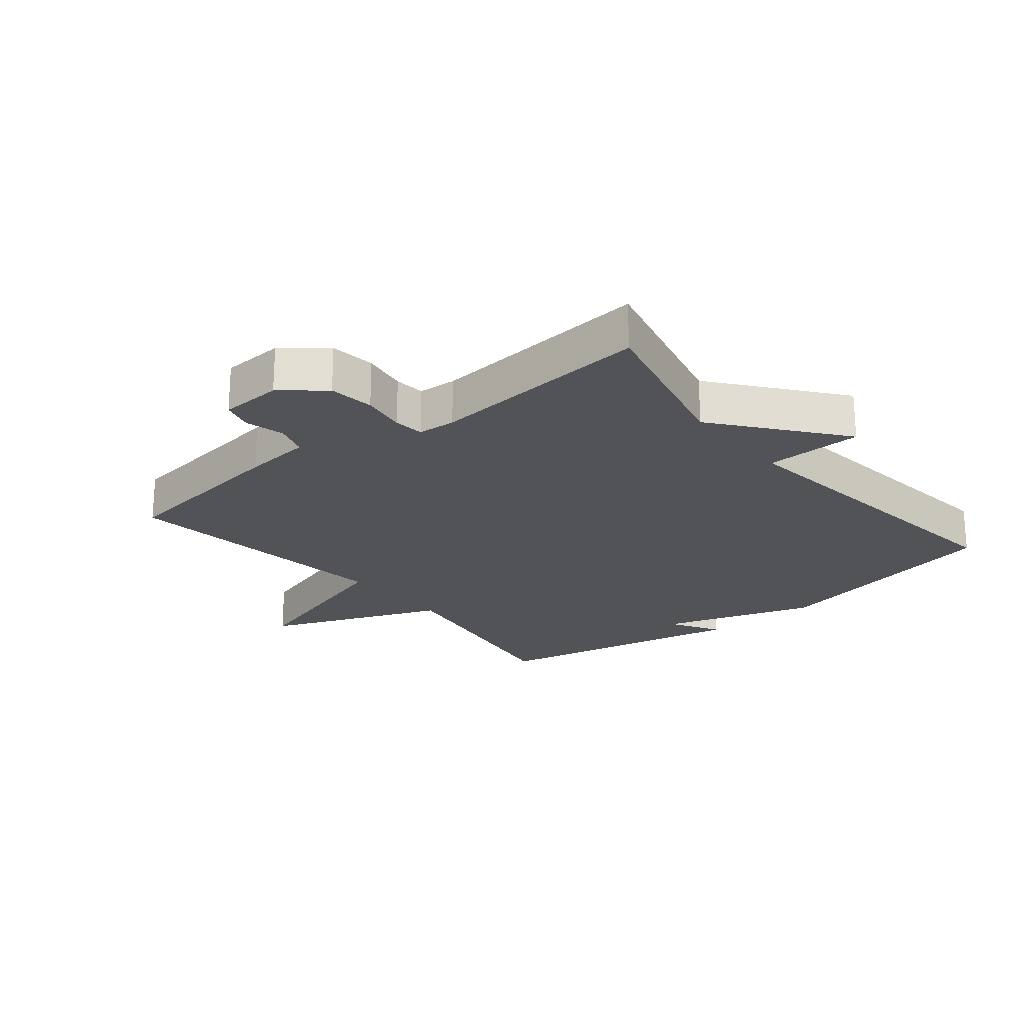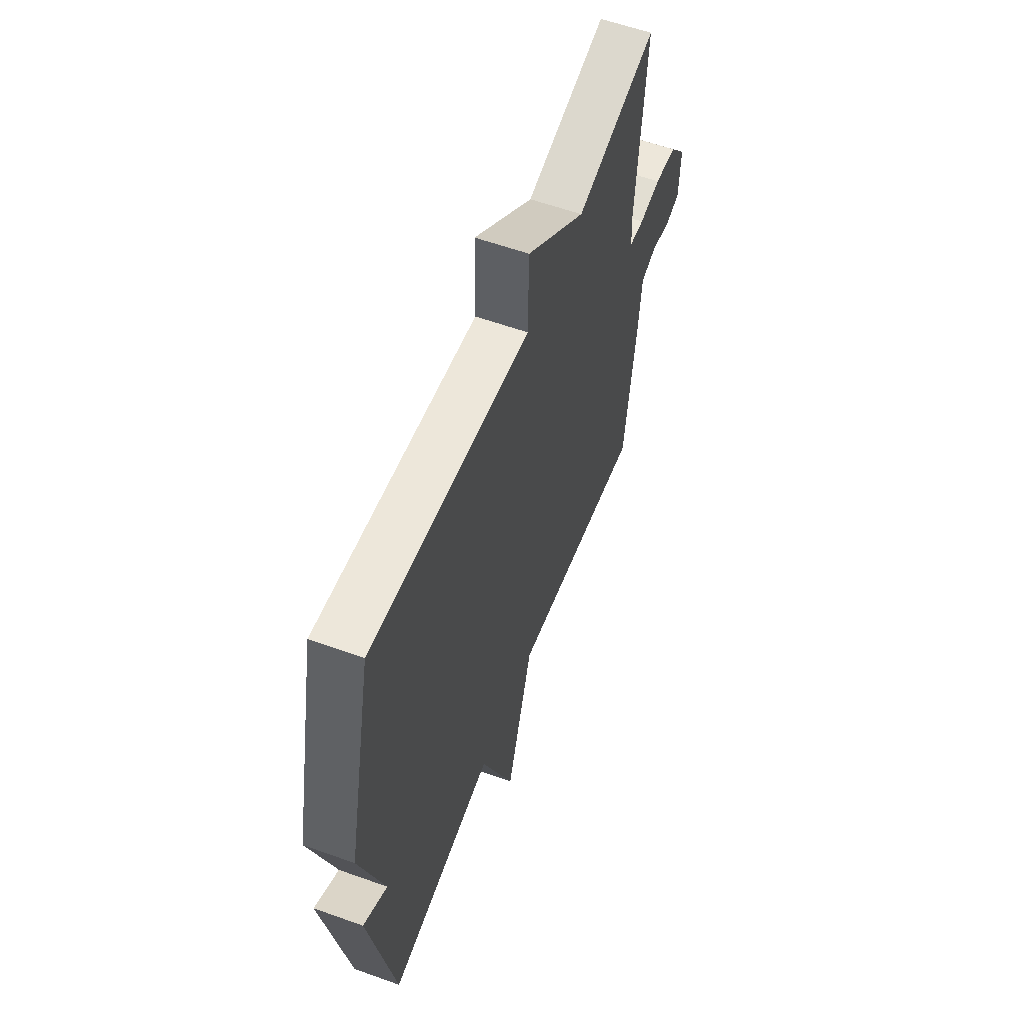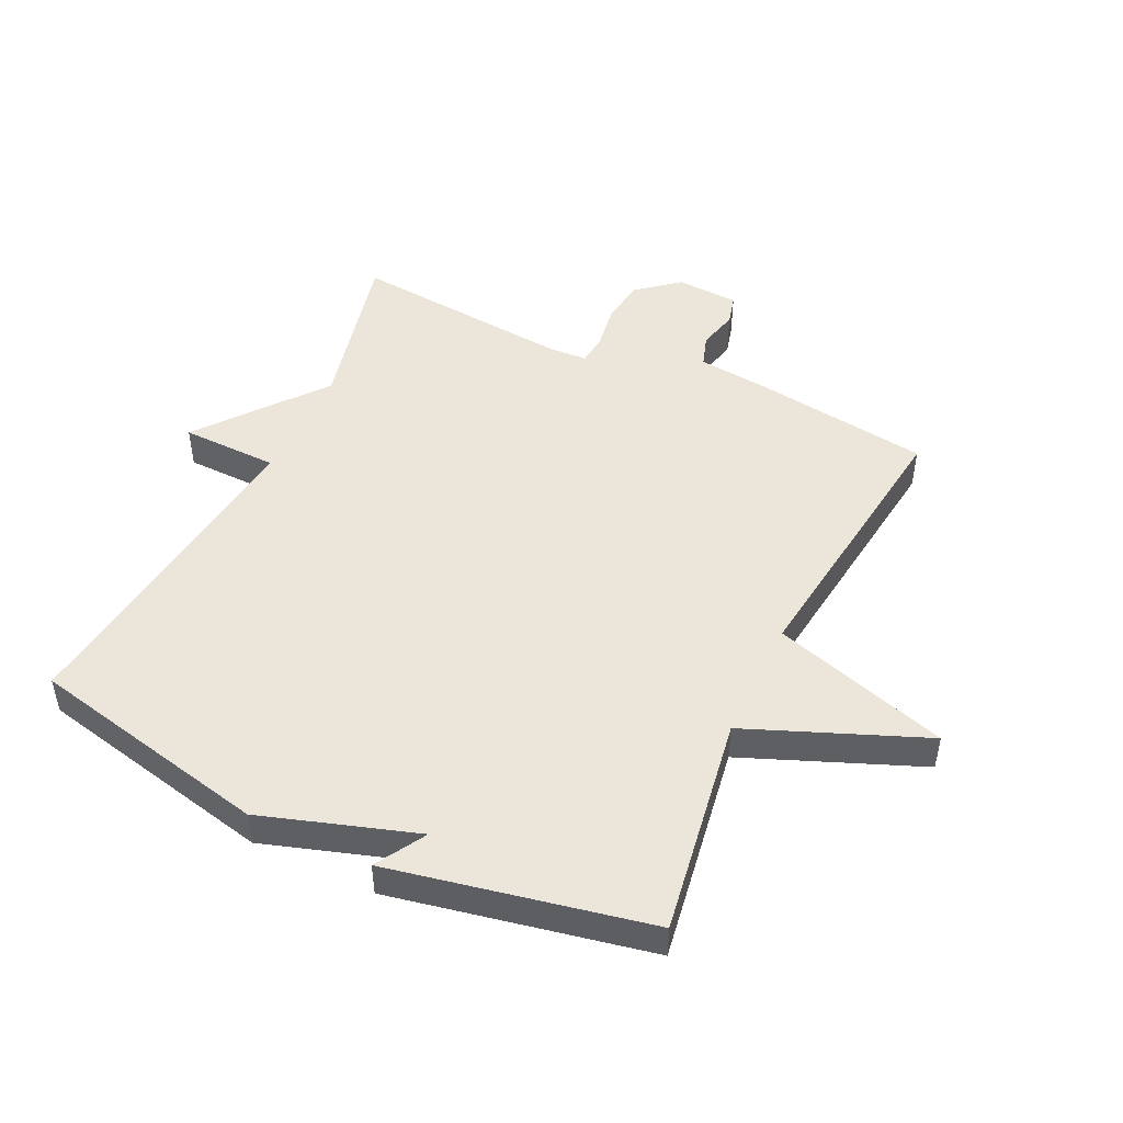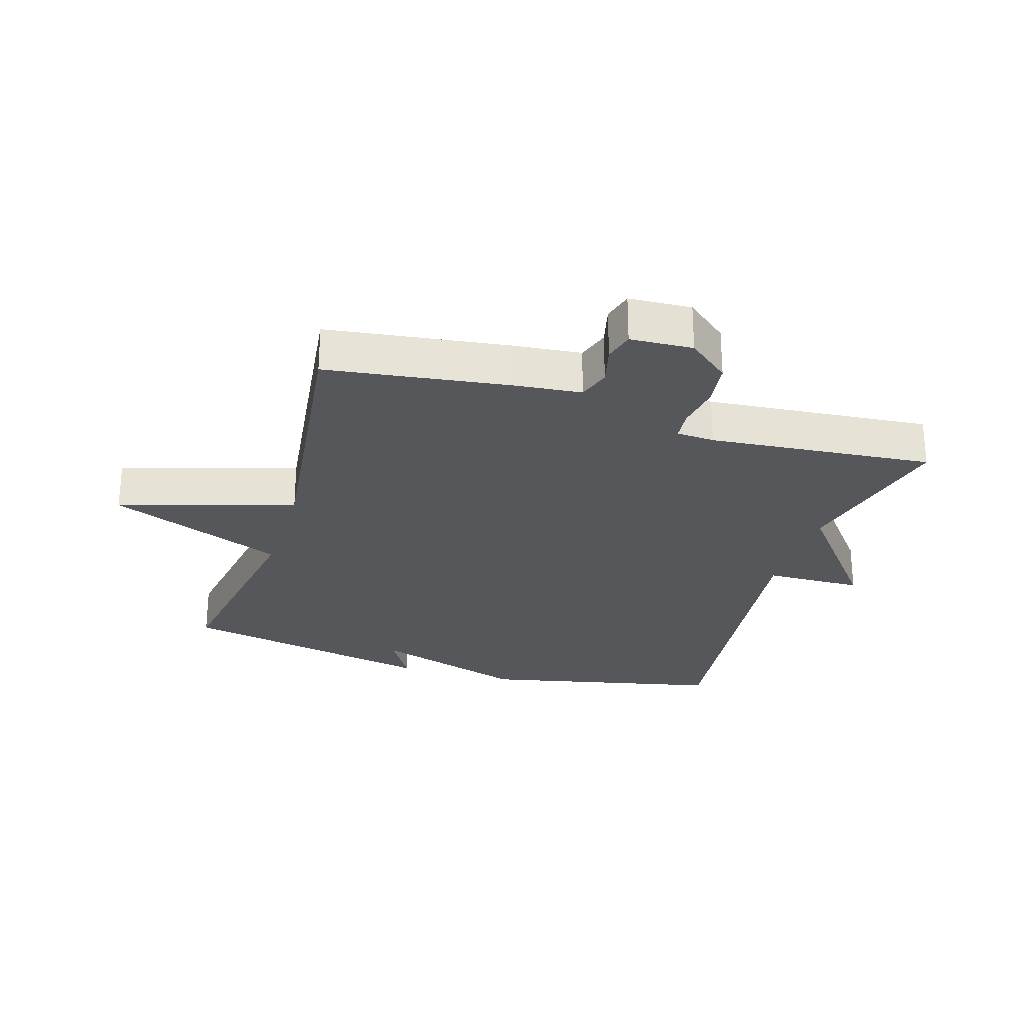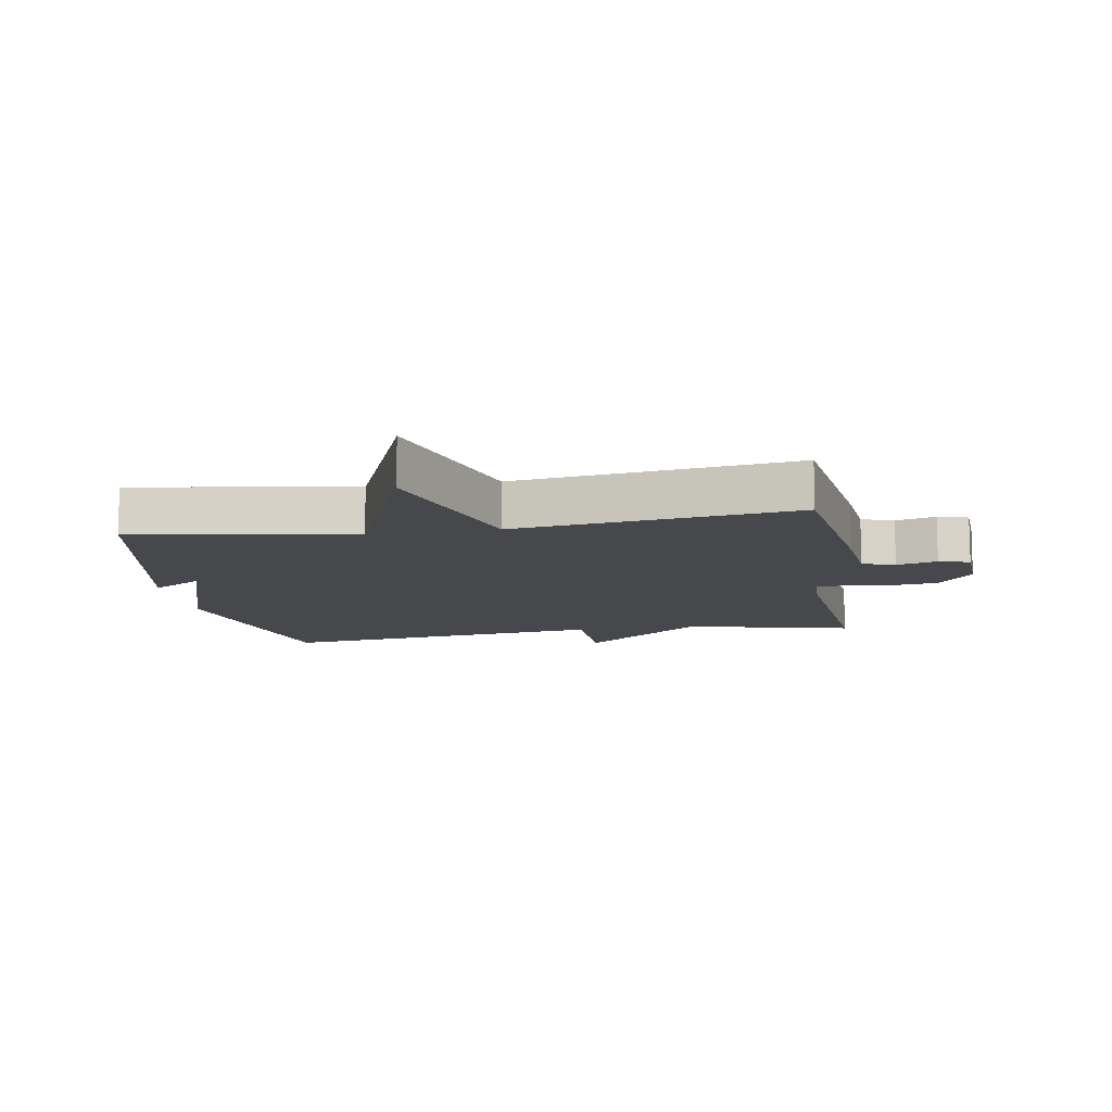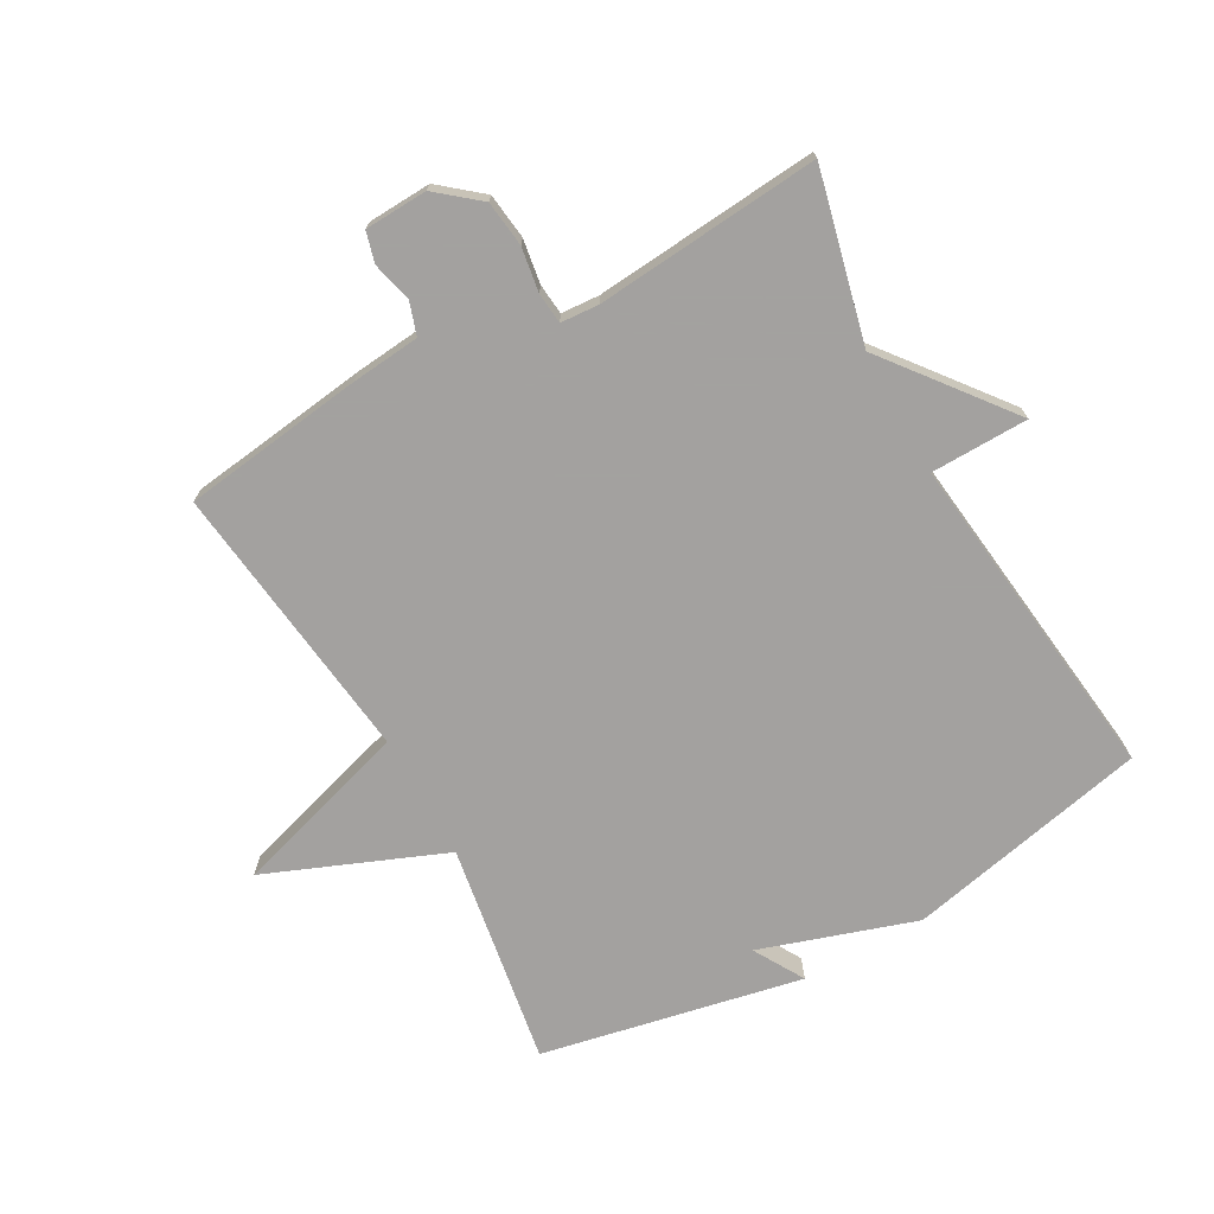
<metadata>
{"format":"obj","ext":"obj","renderer":"f3d","projection":"perspective","resolution":1024,"background":"white","views":[{"elev":-22.4,"azim":-50.7,"up":"+Y"},{"elev":58.2,"azim":110.4,"up":"+Z"},{"elev":48.2,"azim":115.5,"up":"+Y"},{"elev":-26.8,"azim":-107.0,"up":"+Y"},{"elev":-11.3,"azim":-170.5,"up":"+Y"},{"elev":-72.3,"azim":-61.0,"up":"+Y"}]}
</metadata>
<code>
v -0.5 0.07 0.5
v -0.23 0.07 0.436
v -0.033 0.07 0.592
v -0.03 0.07 0.436
v 0.5 0.07 0.5
v 0.584 0.07 0.114
v 0.504 0.07 -0.133
v 0.584 0.07 -0.086
v 0.5 0.07 -0.5
v 0.148 0.07 -0.444
v 0.034 0.07 -0.726
v -0.052 0.07 -0.444
v -0.5 0.07 -0.5
v -0.539 0.07 -0.212
v -0.55 0.07 -0.102
v -0.602 0.07 -0.085
v -0.666 0.07 -0.101
v -0.715 0.07 -0.088
v -0.72 0.07 0.012
v -0.665 0.07 0.079
v -0.592 0.07 0.088
v -0.521 0.07 0.077
v -0.472 0.07 0.082
v -0.468 0.07 0.143
v -0.5 0 0.5
v -0.23 0 0.436
v -0.033 0 0.592
v -0.03 0 0.436
v 0.5 0 0.5
v 0.584 0 0.114
v 0.504 0 -0.133
v 0.584 0 -0.086
v 0.5 0 -0.5
v 0.148 0 -0.444
v 0.034 0 -0.726
v -0.052 0 -0.444
v -0.5 0 -0.5
v -0.539 0 -0.212
v -0.55 0 -0.102
v -0.602 0 -0.085
v -0.666 0 -0.101
v -0.715 0 -0.088
v -0.72 0 0.012
v -0.665 0 0.079
v -0.592 0 0.088
v -0.521 0 0.077
v -0.472 0 0.082
v -0.468 0 0.143
f 20 21 22
f 19 20 22
f 18 19 22
f 17 18 22
f 16 17 22
f 15 16 22 23
f 14 15 23
f 13 14 23
f 12 13 23
f 10 11 12
f 10 12 23 24
f 7 8 9 10
f 7 10 24
f 6 7 24
f 5 6 24
f 4 5 24
f 2 3 4 24
f 1 2 24
f 46 45 44
f 46 44 43
f 46 43 42
f 46 42 41
f 46 41 40
f 47 46 40 39
f 47 39 38
f 47 38 37
f 47 37 36
f 36 35 34
f 48 47 36 34
f 34 33 32 31
f 48 34 31
f 48 31 30
f 48 30 29
f 48 29 28
f 48 28 27 26
f 48 26 25
f 1 25 26 2
f 2 26 27 3
f 3 27 28 4
f 4 28 29 5
f 5 29 30 6
f 6 30 31 7
f 7 31 32 8
f 8 32 33 9
f 9 33 34 10
f 10 34 35 11
f 11 35 36 12
f 12 36 37 13
f 13 37 38 14
f 14 38 39 15
f 15 39 40 16
f 16 40 41 17
f 17 41 42 18
f 18 42 43 19
f 19 43 44 20
f 20 44 45 21
f 21 45 46 22
f 22 46 47 23
f 23 47 48 24
f 24 48 25 1

</code>
